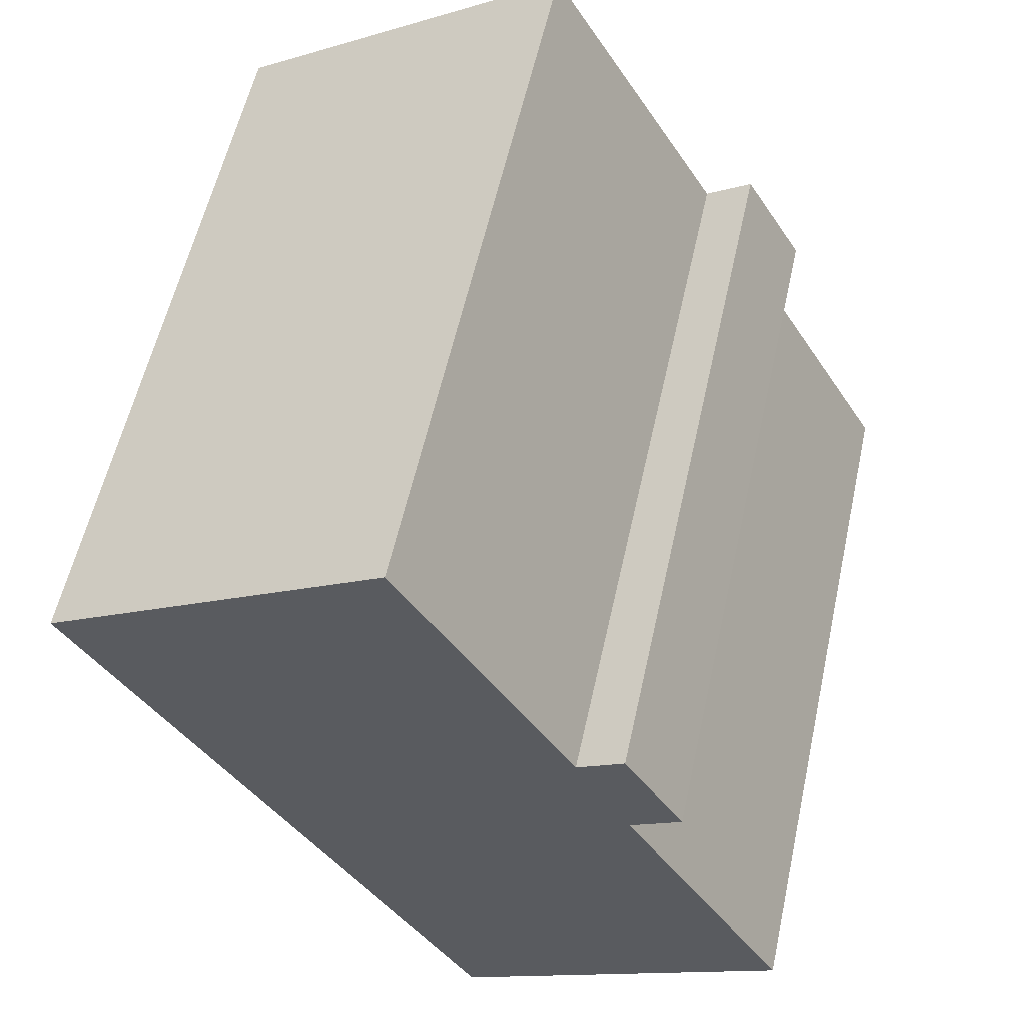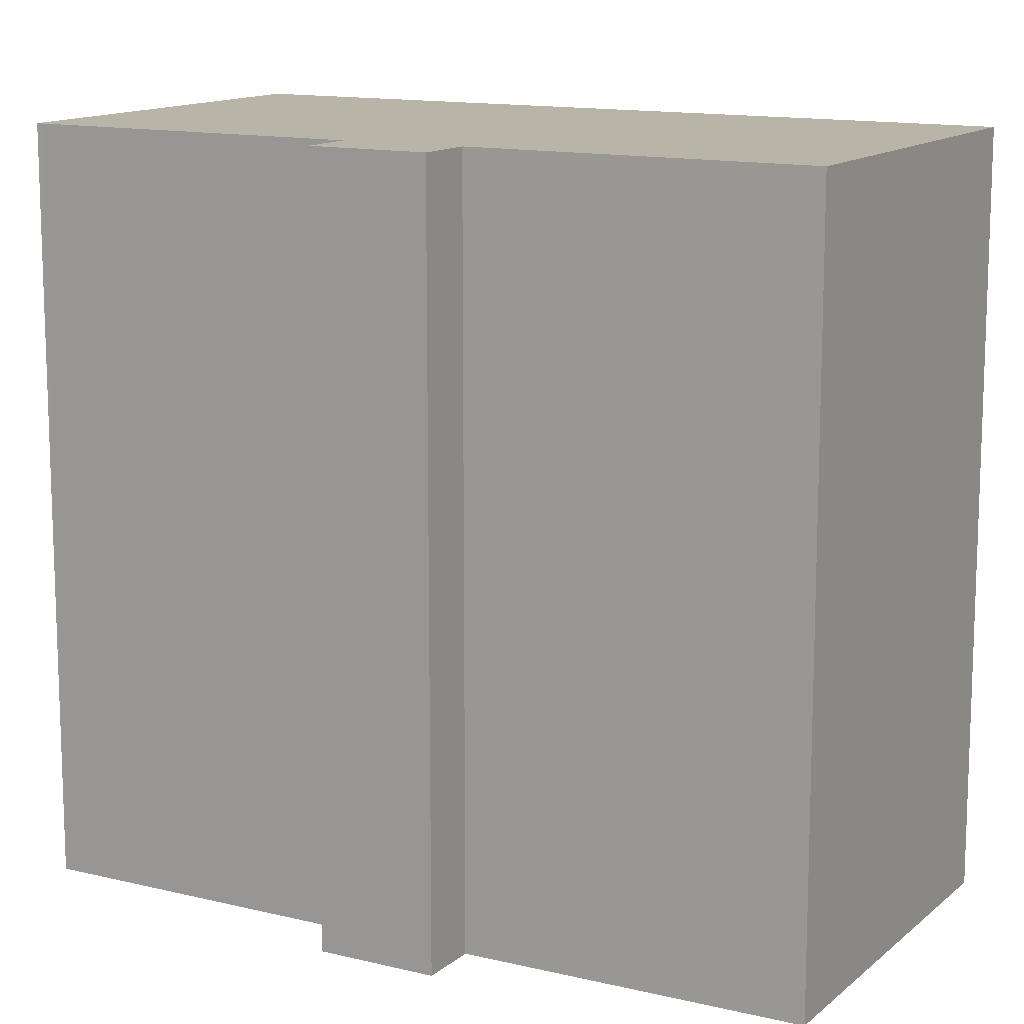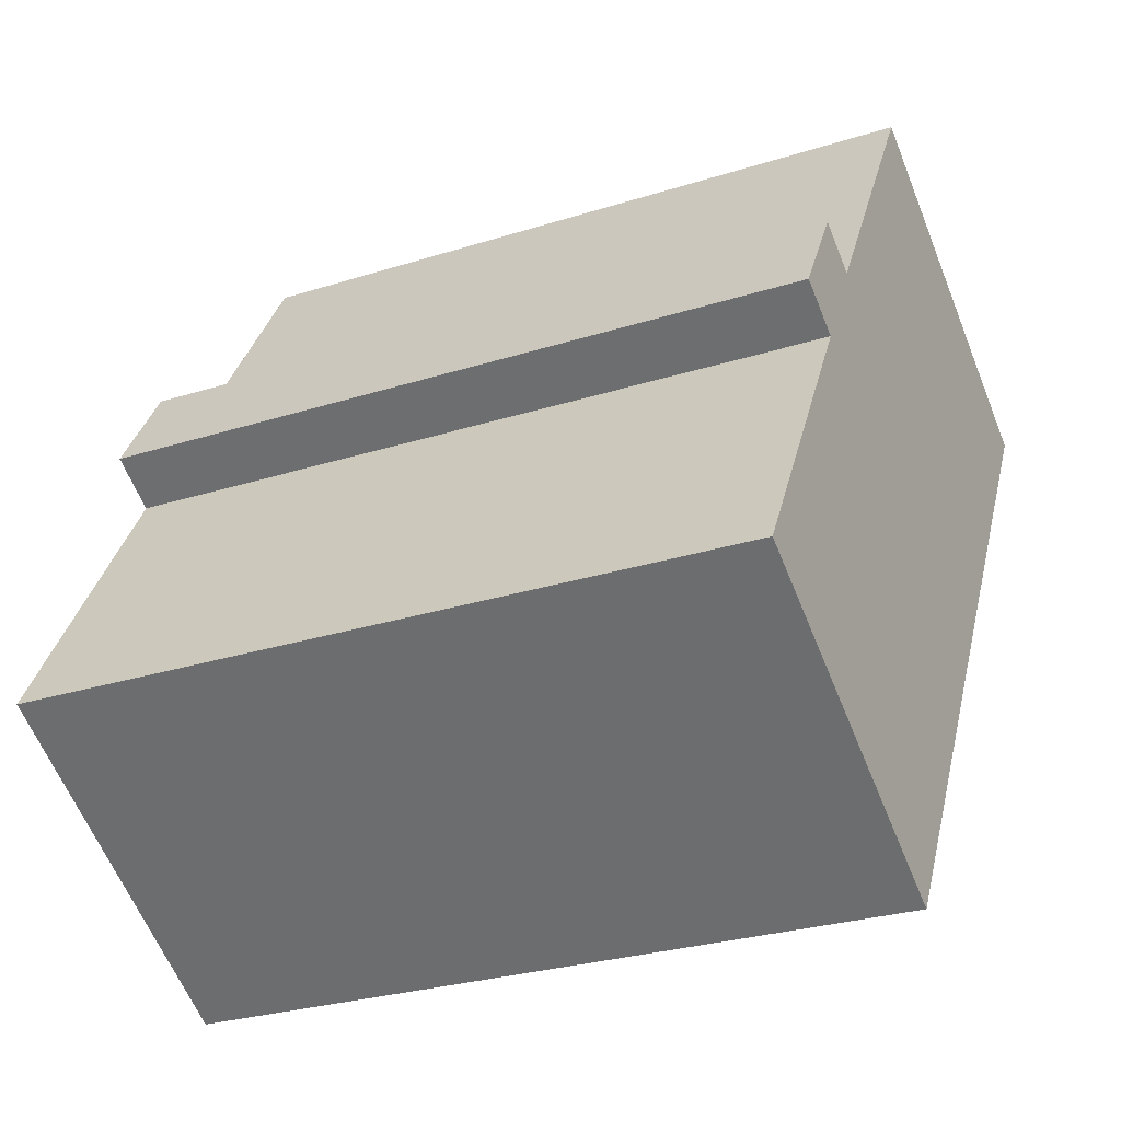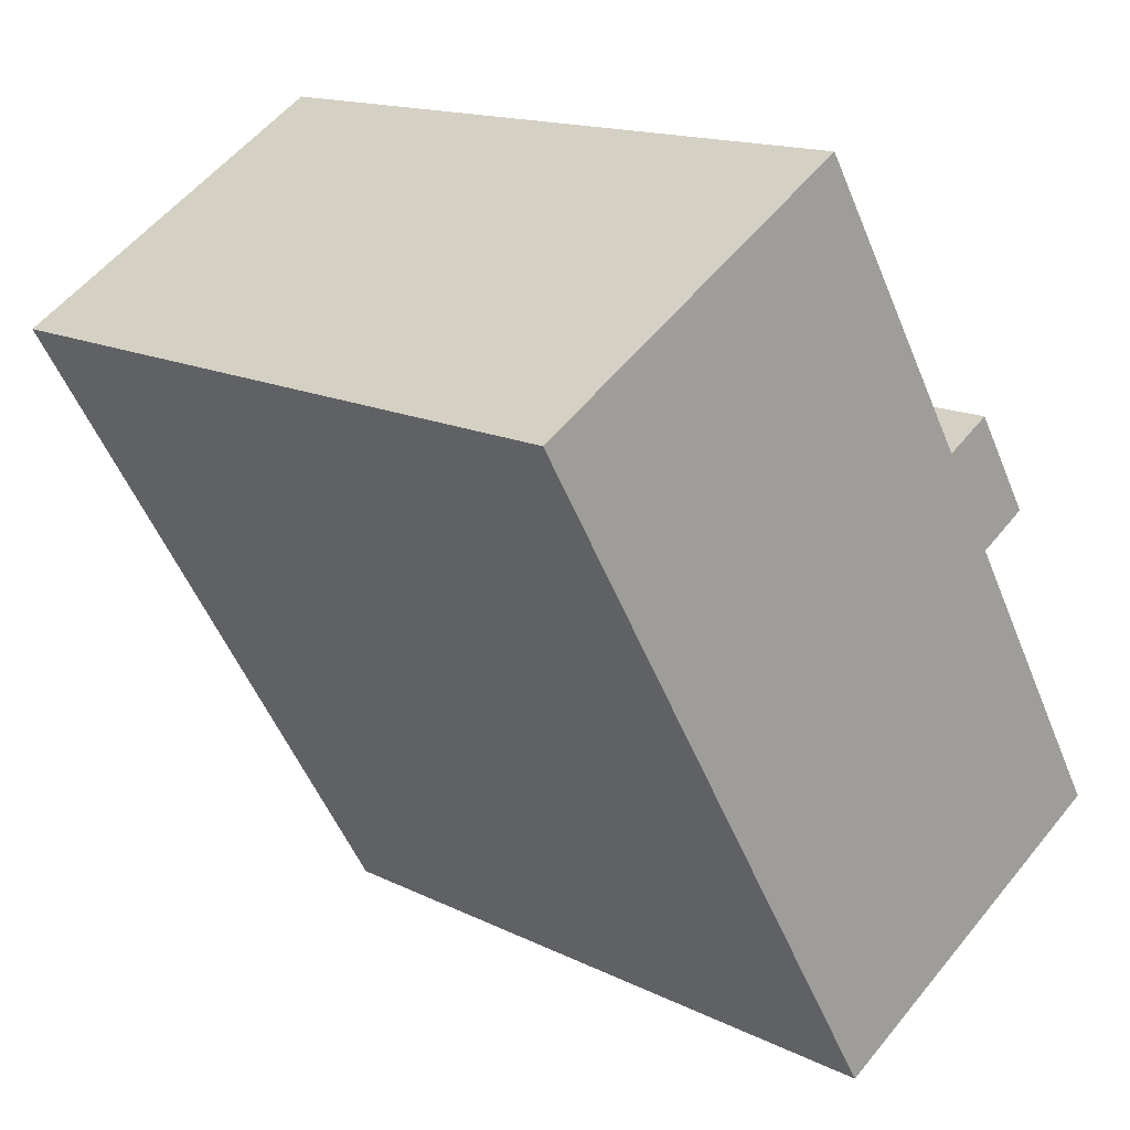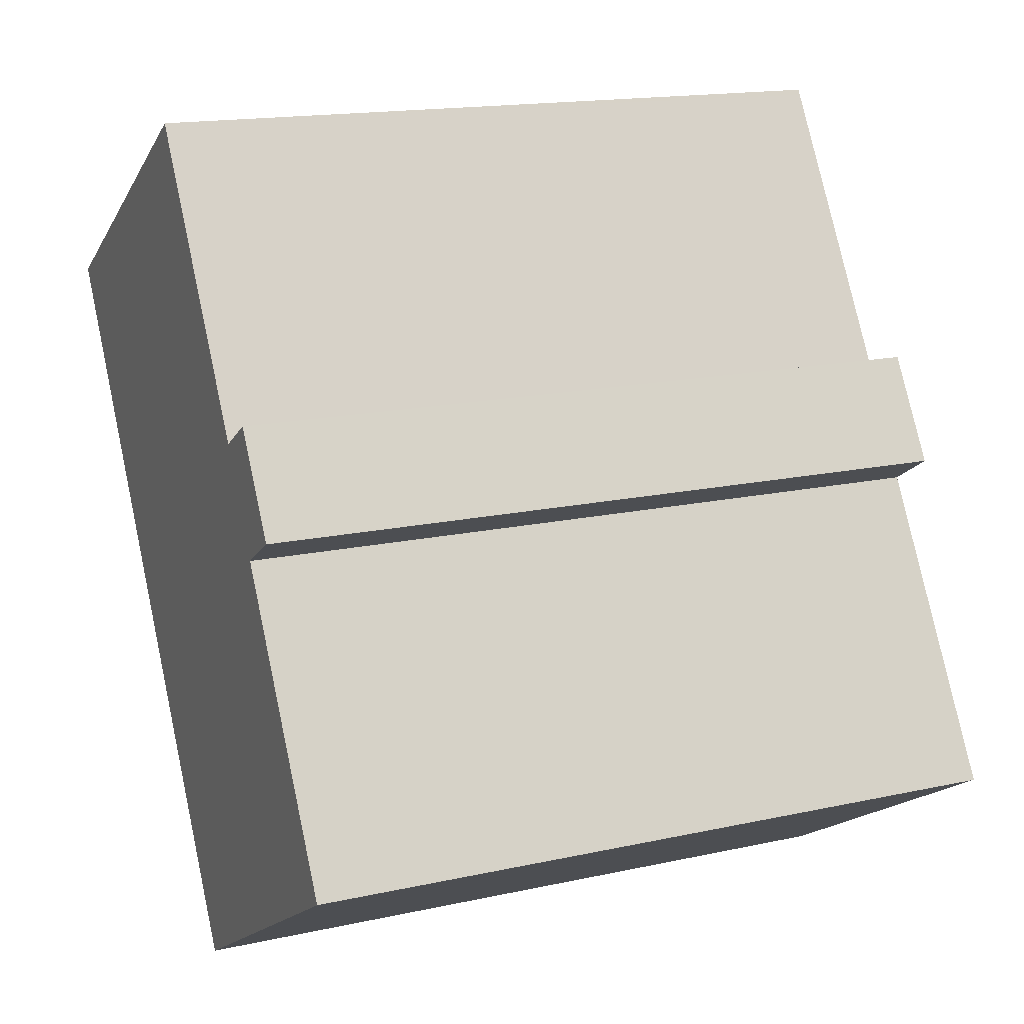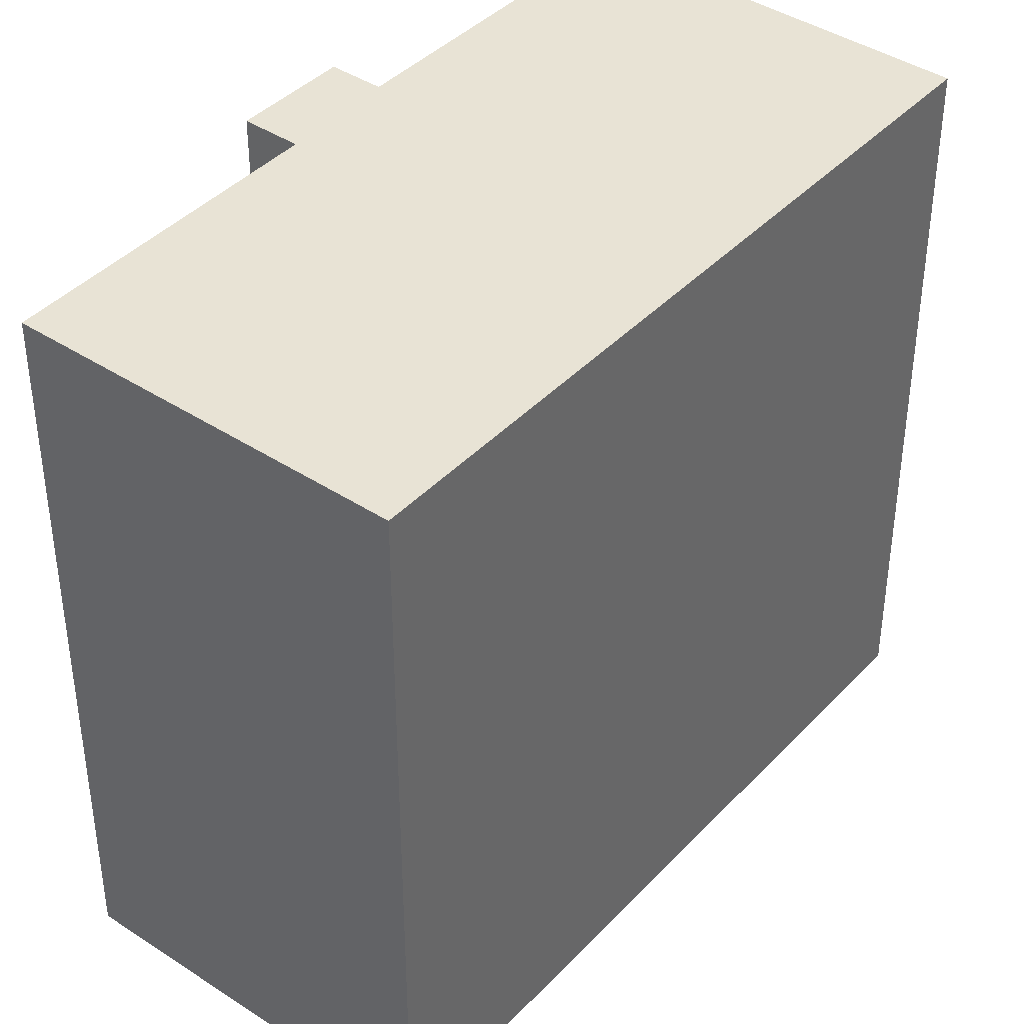
<metadata>
{"format":"obj","ext":"obj","renderer":"f3d","projection":"perspective","resolution":1024,"background":"white","views":[{"elev":57.2,"azim":12.4,"up":"+Z"},{"elev":13.1,"azim":88.3,"up":"+Y"},{"elev":-27.9,"azim":115.8,"up":"+Z"},{"elev":15.0,"azim":-43.4,"up":"+Z"},{"elev":16.3,"azim":65.7,"up":"+Z"},{"elev":41.0,"azim":-172.2,"up":"+Y"}]}
</metadata>
<code>
v  18.79 22.16 -4.732
v  17.25 22.16 -5.668
v  16.95 22.16 -1.706
v  10.23 22.16 6.186
v  12.19 22.16 -20.45
v  0 22.16 1.357e-15
v  10.33 22.16 6.03
v  13.19 22.16 1.306
v  15.53 22.16 -2.564
v  18.38 22.16 -7.589
v  22.39 22.16 -14.36
v  22.39 8.794e-16 -14.36
v  18.38 4.647e-16 -7.589
v  17.25 3.471e-16 -5.668
v  10.23 -3.788e-16 6.186
v  15.53 1.57e-16 -2.564
v  10.33 -3.692e-16 6.03
v  13.19 -7.997e-17 1.306
v  16.95 1.045e-16 -1.706
v  18.79 2.898e-16 -4.732
v  12.19 1.252e-15 -20.45
v  0 0 0
g defaultobject
f 1 2 3
f 4 5 6
f 5 4 7
f 5 7 8
f 5 8 9
f 5 9 3
f 5 3 2
f 5 2 10
f 5 10 11
f 10 12 11
f 12 10 2
f 12 2 13
f 13 2 14
f 15 7 4
f 7 15 8
f 8 15 9
f 9 15 16
f 16 15 17
f 16 17 18
f 19 1 3
f 1 19 20
f 12 5 11
f 5 12 21
f 20 2 1
f 2 20 14
f 21 6 5
f 6 21 22
f 22 4 6
f 4 22 15
f 16 3 9
f 3 16 19
f 19 14 20
f 13 21 12
f 21 13 14
f 21 14 19
f 21 19 16
f 21 16 18
f 21 18 22
f 22 18 17
f 22 17 15

</code>
